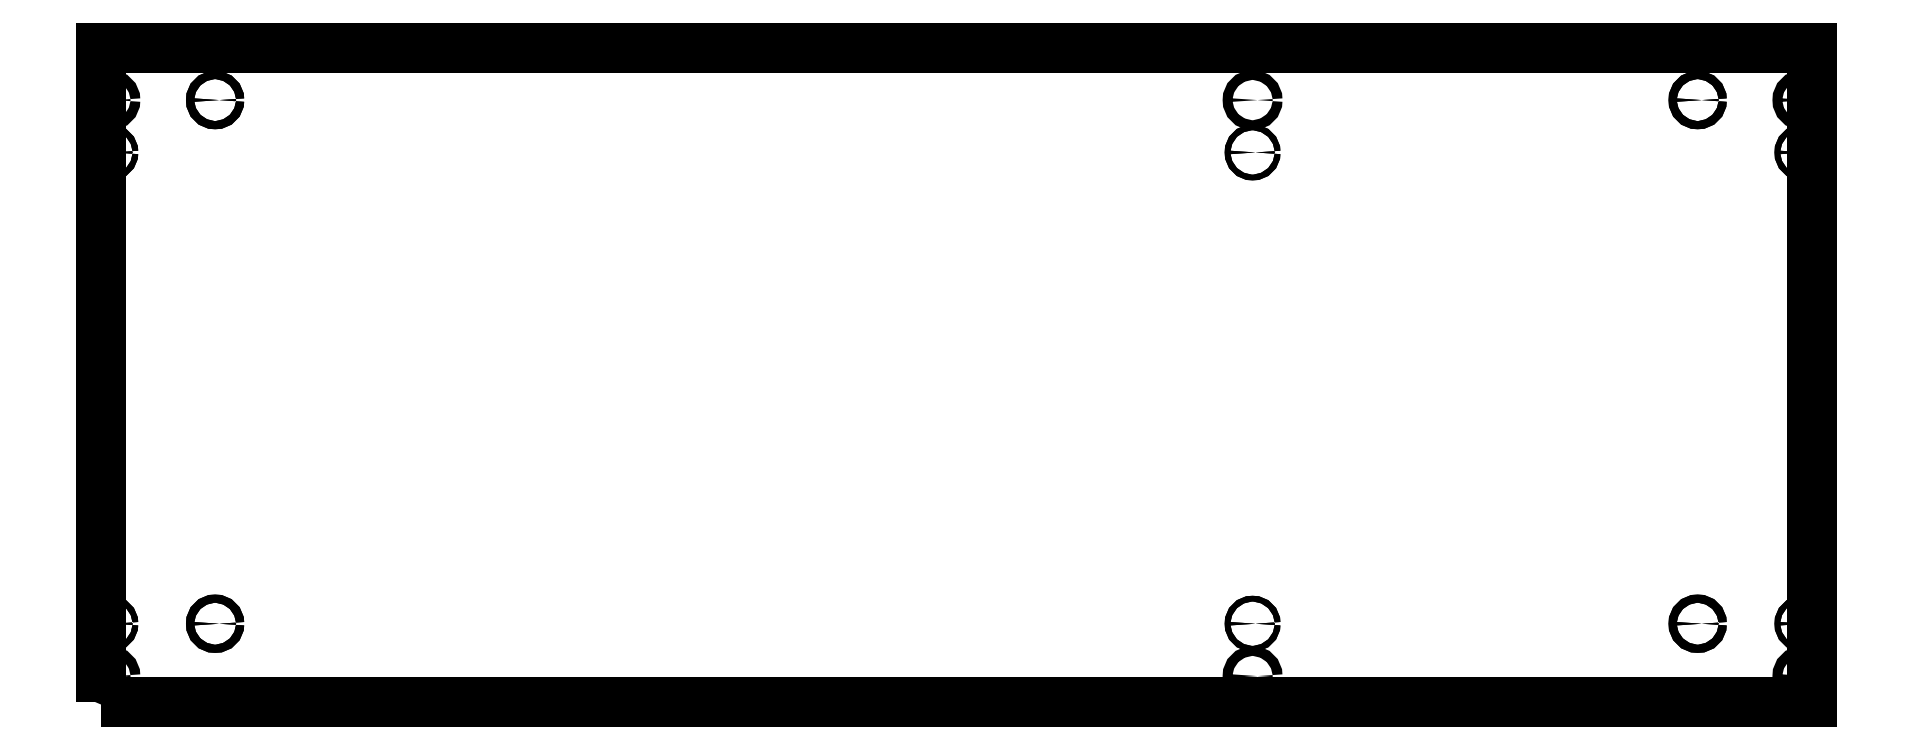
<metadata>
{"format":"dxf","ext":"dxf","renderer":"ezdxf+matplotlib","layout":"modelspace","background":"white","min_lineweight":24,"dpi":150}
</metadata>
<code>
0
SECTION
2
ENTITIES
0
POLYLINE
8
PANEL15K00
66
     1
10
0
20
0
30
0
70
     1
0
VERTEX
8
PANEL15K00
10
0
20
0
30
0
0
VERTEX
8
PANEL15K00
10
1046
20
0
30
0
0
VERTEX
8
PANEL15K00
10
1046
20
400
30
0
0
VERTEX
8
PANEL15K00
10
0
20
400
30
0
0
SEQEND
8
PANEL15K00
0
CIRCLE
8
VERTICA12K00
10
6
20
368
30
0
40
3
0
CIRCLE
8
VERTICA6K50
10
6
20
336
30
0
40
1.75
0
CIRCLE
8
LATOE10K50
10
6
20
336
30
0
40
1.75
0
CIRCLE
8
VERTICA6K50
10
6
20
48
30
0
40
1.75
0
CIRCLE
8
LATOE10K50
10
6
20
48
30
0
40
1.75
0
CIRCLE
8
VERTICA12K00
10
6
20
16
30
0
40
3
0
CIRCLE
8
VERTICA6K50
10
70
20
368
30
0
40
2.5
0
CIRCLE
8
LATOE10K50
10
70
20
368
30
0
40
2.5
0
CIRCLE
8
VERTICA6K50
10
70
20
48
30
0
40
2.5
0
CIRCLE
8
LATOE10K50
10
70
20
48
30
0
40
2.5
0
CIRCLE
8
VERTICA12K00
10
704
20
368
30
0
40
3
0
CIRCLE
8
VERTICA6K50
10
704
20
336
30
0
40
1.75
0
CIRCLE
8
LATOE10K50
10
704
20
336
30
0
40
1.75
0
CIRCLE
8
VERTICA6K50
10
704
20
48
30
0
40
1.75
0
CIRCLE
8
LATOE10K50
10
704
20
48
30
0
40
1.75
0
CIRCLE
8
VERTICA12K00
10
704
20
16
30
0
40
3
0
CIRCLE
8
VERTICA6K50
10
976
20
368
30
0
40
2.5
0
CIRCLE
8
LATOE10K50
10
976
20
368
30
0
40
2.5
0
CIRCLE
8
VERTICA6K50
10
976
20
48
30
0
40
2.5
0
CIRCLE
8
LATOE10K50
10
976
20
48
30
0
40
2.5
0
CIRCLE
8
VERTICA12K00
10
1040
20
368
30
0
40
3
0
CIRCLE
8
VERTICA6K50
10
1040
20
336
30
0
40
1.75
0
CIRCLE
8
LATOE10K50
10
1040
20
336
30
0
40
1.75
0
CIRCLE
8
VERTICA6K50
10
1040
20
48
30
0
40
1.75
0
CIRCLE
8
LATOE10K50
10
1040
20
48
30
0
40
1.75
0
CIRCLE
8
VERTICA12K00
10
1040
20
16
30
0
40
3
0
ENDSEC
0
EOF

</code>
